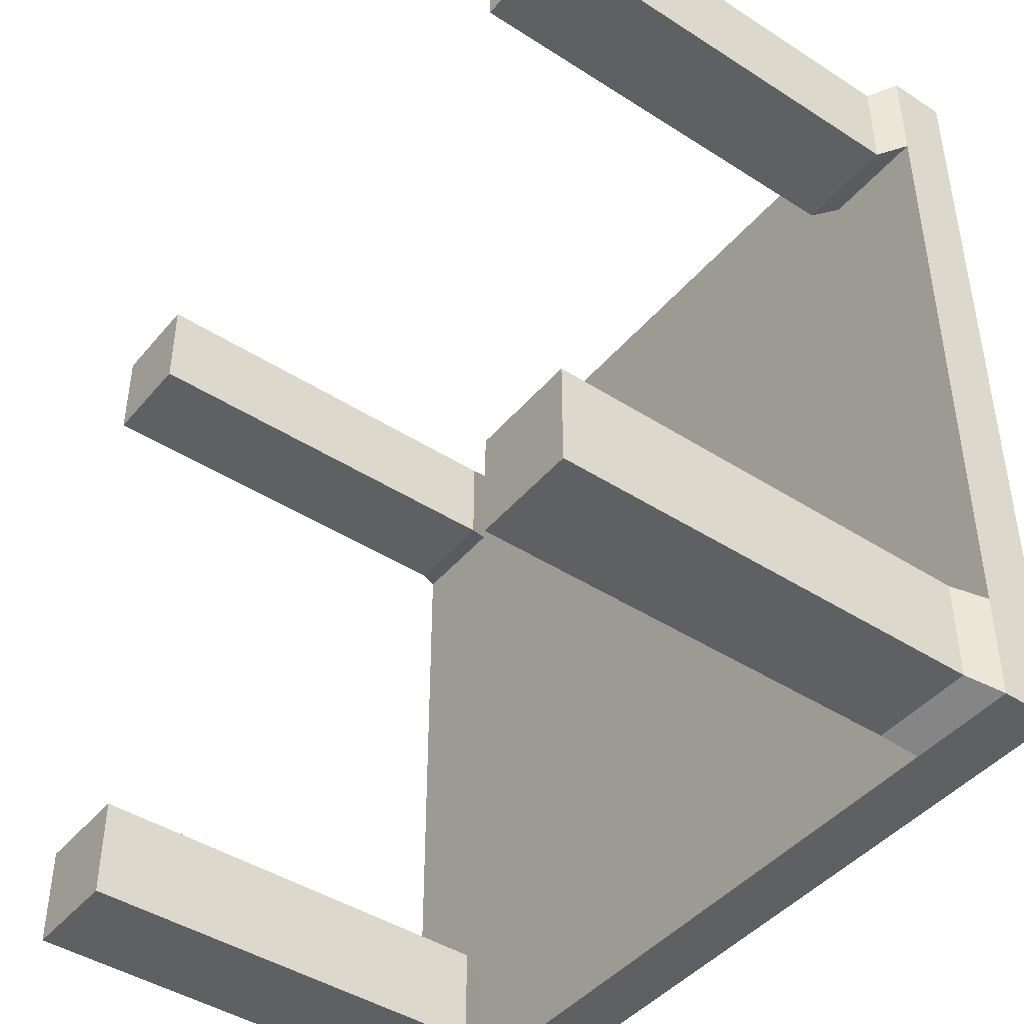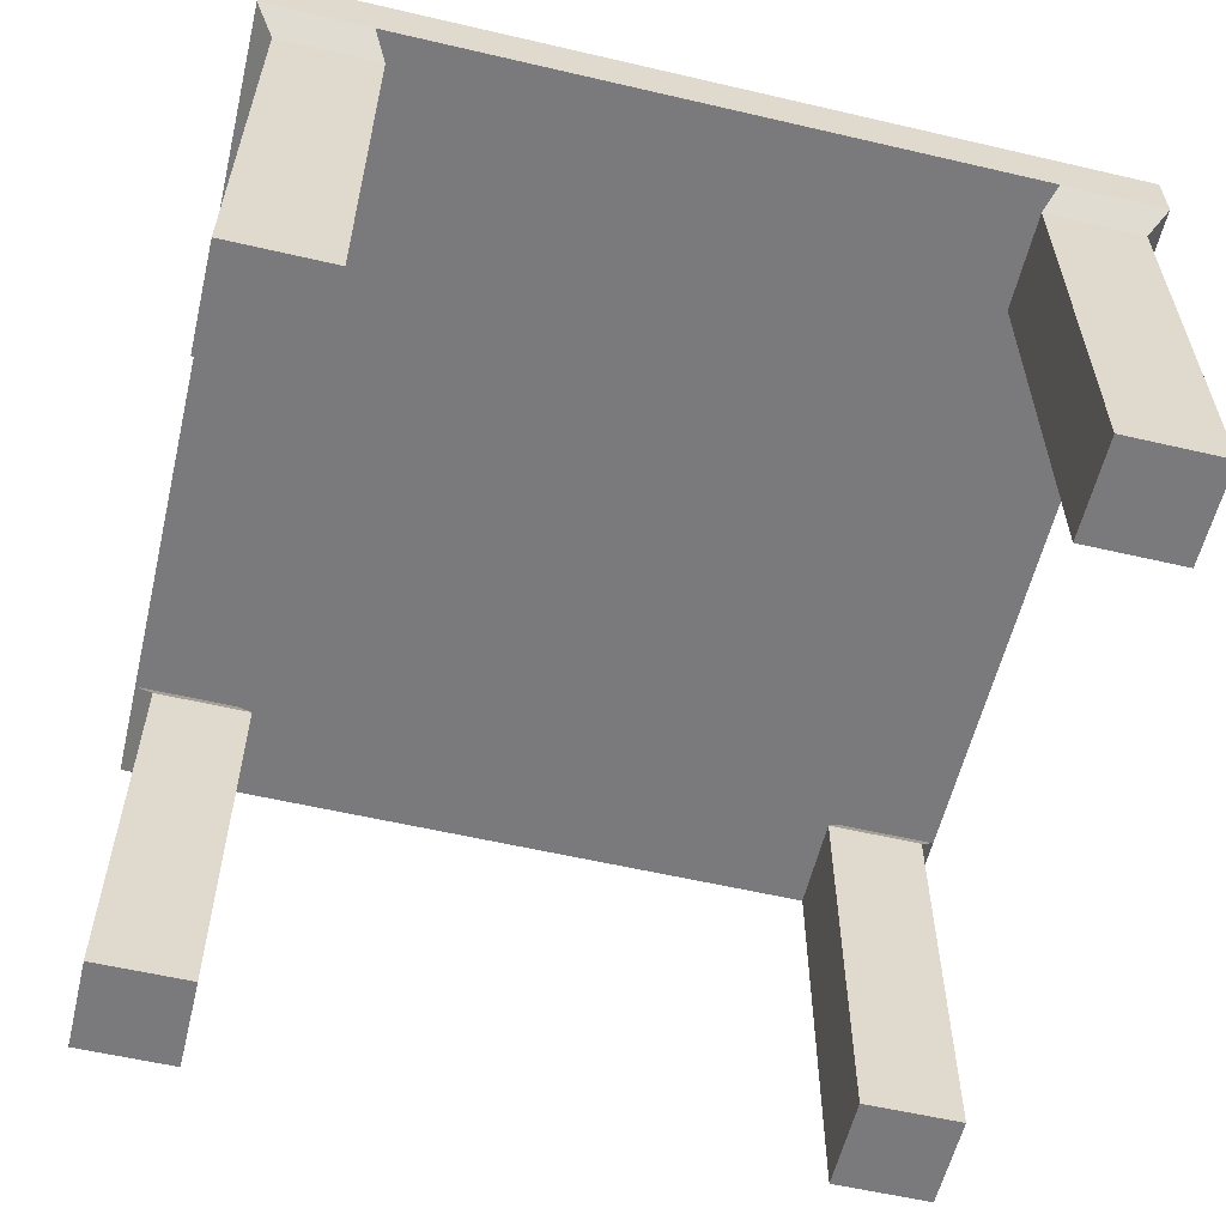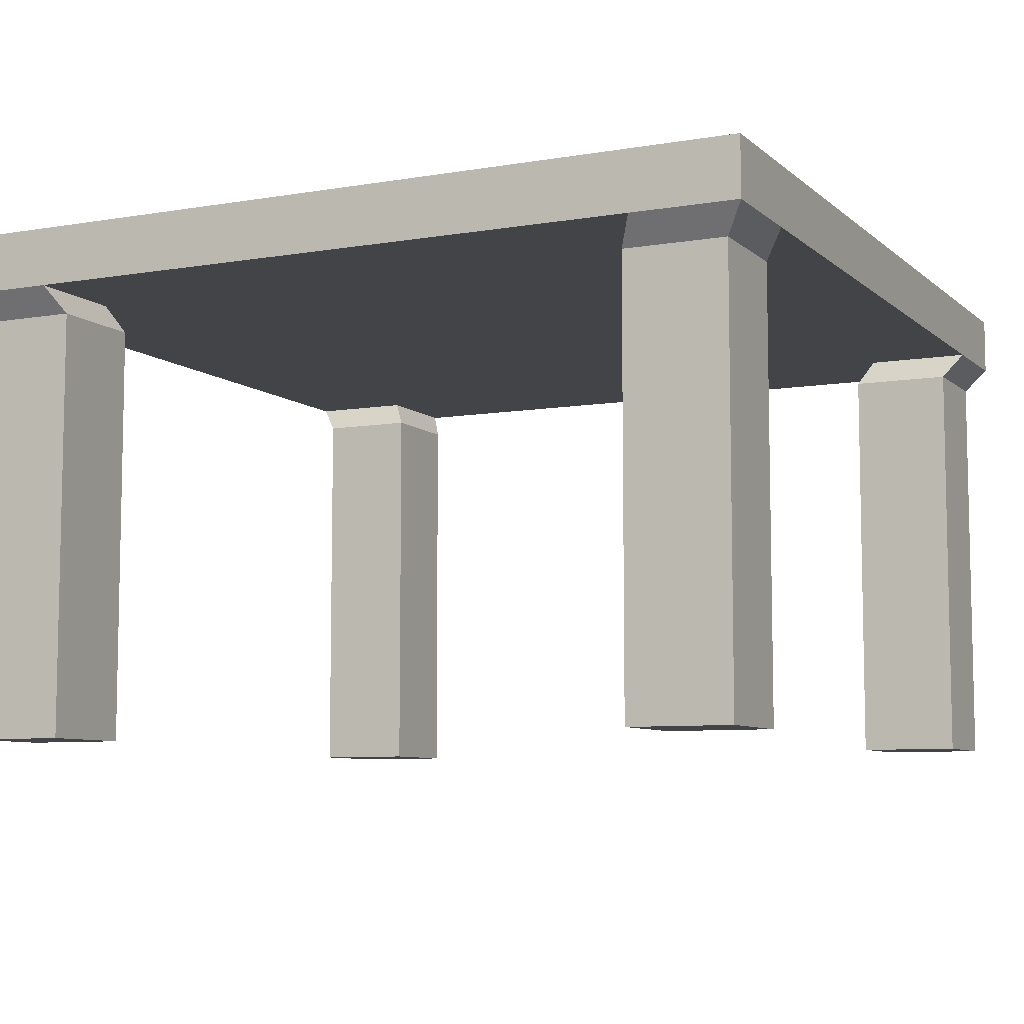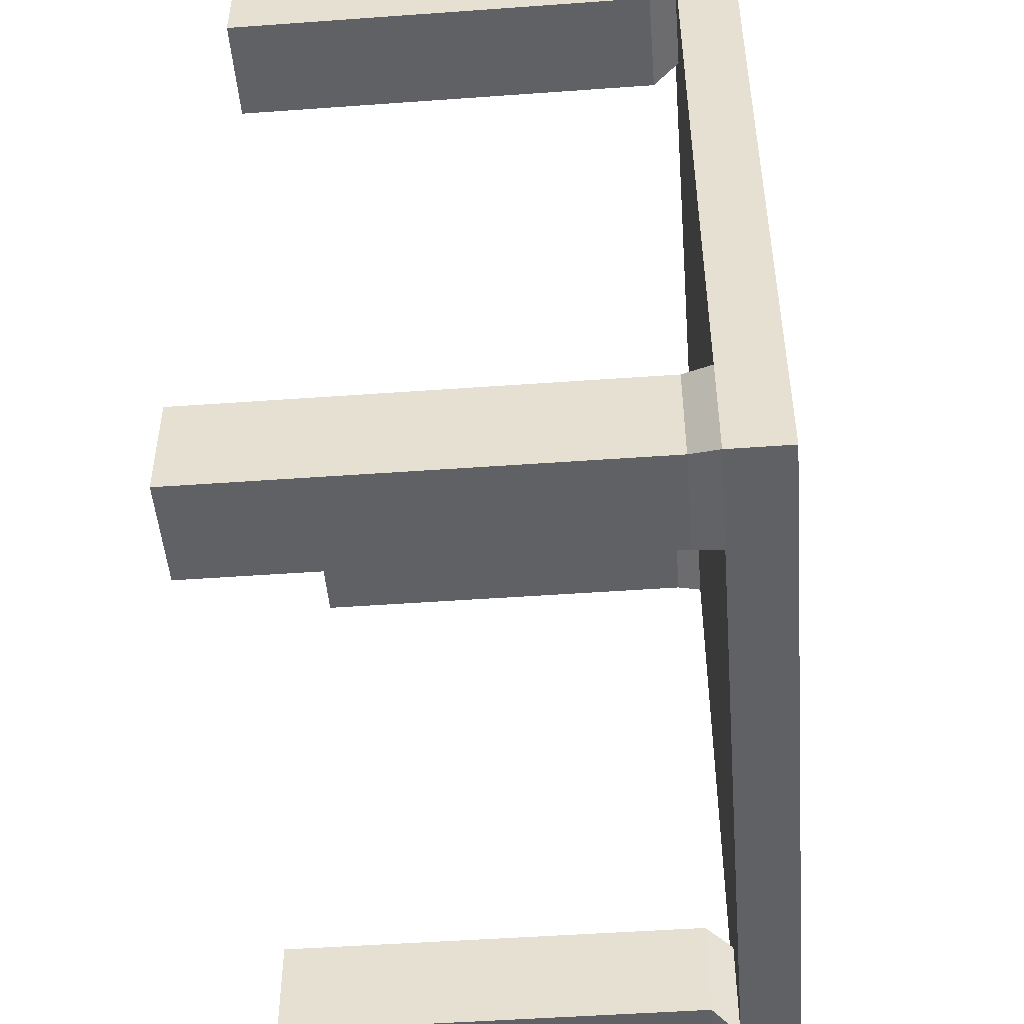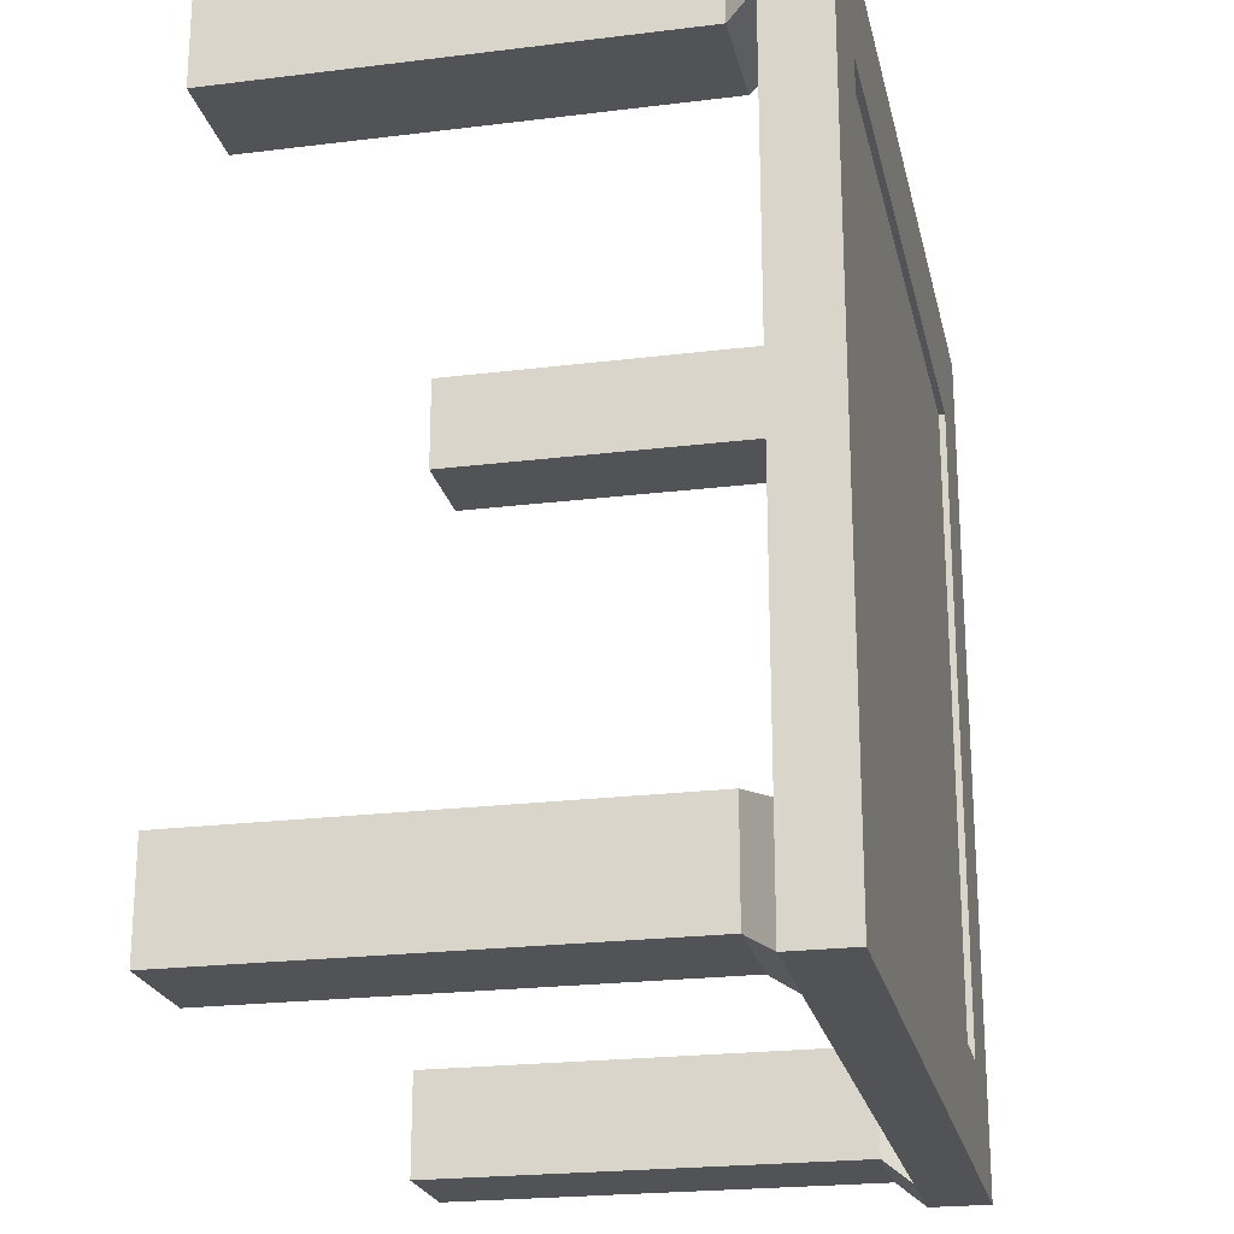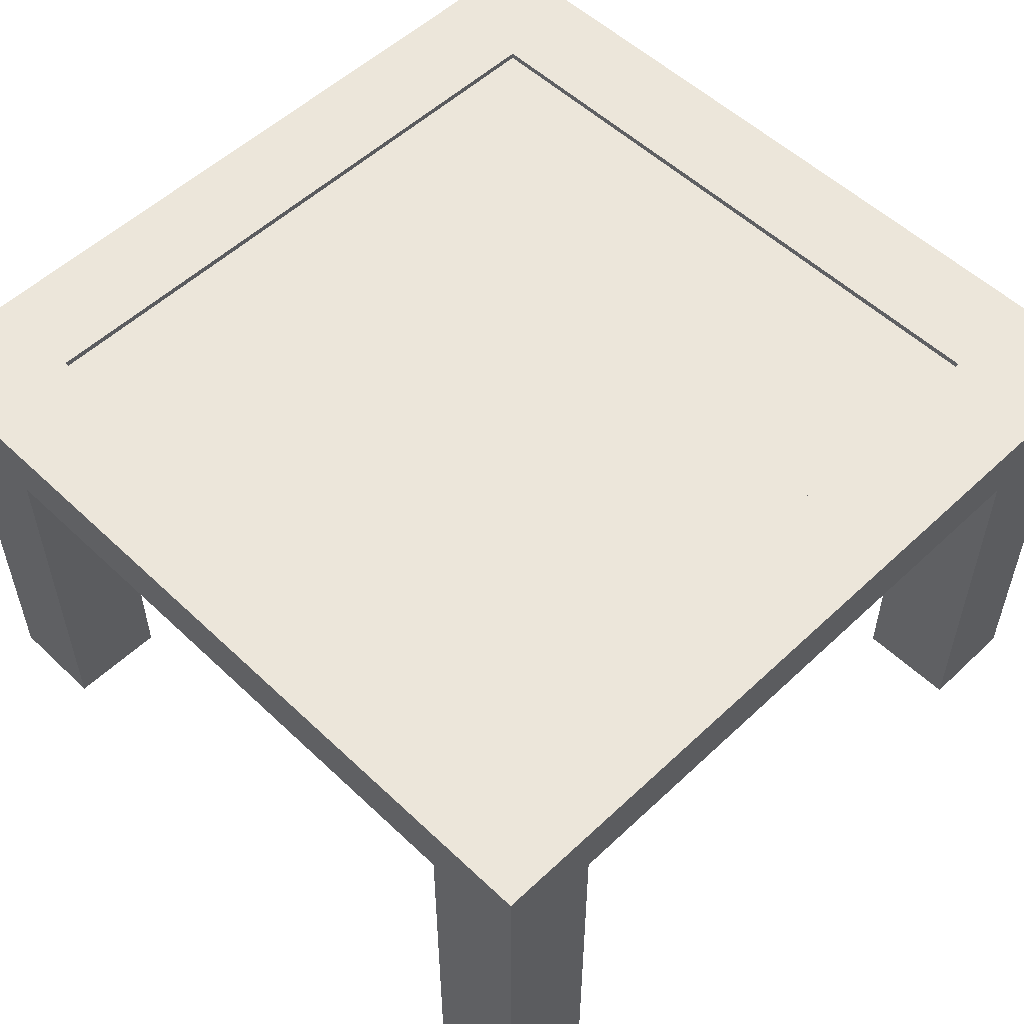
<metadata>
{"format":"obj","ext":"obj","renderer":"f3d","projection":"perspective","resolution":1024,"background":"white","views":[{"elev":-44.1,"azim":53.0,"up":"+Z"},{"elev":-58.2,"azim":-13.5,"up":"+Y"},{"elev":-7.7,"azim":-154.3,"up":"+Y"},{"elev":-48.6,"azim":94.6,"up":"+Z"},{"elev":-22.5,"azim":102.1,"up":"+Z"},{"elev":54.2,"azim":-44.9,"up":"+Y"}]}
</metadata>
<code>
o Cube_Cube.001
v -2.004 0.9521 -0.5644
v -2.004 1.091 -0.5644
v -2.004 1.091 -0.8144
v -2.004 0.9521 -0.8144
v -0.2539 0.9521 -0.8144
v -0.2539 1.091 -0.8144
v -0.003937 1.091 -0.8144
v -0.003937 0.9521 -0.8144
v -0.003937 0.9521 0.9356
v -0.003937 1.091 0.9356
v -0.003937 1.091 1.186
v -0.003937 0.9521 1.186
v -1.754 0.9521 1.186
v -1.754 1.091 1.186
v -2.004 1.091 1.186
v -2.004 0.9521 1.186
v -0.05045 0.8895 -0.7679
v -0.2888 0.8895 -0.7679
v -1.754 1.091 0.9356
v -2.004 1.091 0.9356
v -0.2539 1.091 0.9356
v -0.2539 1.091 1.186
v -1.004 0.9521 -0.5644
v -0.7539 0.9521 -0.5644
v -0.7539 0.9521 -0.3144
v -1.004 0.9521 -0.3144
v -1.004 0.9521 -0.8144
v -0.7539 0.9521 -0.8144
v -0.7539 0.9521 0.6856
v -0.5039 0.9521 0.6856
v -0.5039 0.9521 0.9356
v -0.7539 0.9521 0.9356
v -0.7539 0.9521 0.4356
v -0.5039 0.9521 0.4356
v -0.7539 0.9521 0.1856
v -0.5039 0.9521 0.1856
v -0.7539 0.9521 -0.06441
v -0.5039 0.9521 -0.06441
v -1.957 0.8895 -0.7679
v -1.957 0.8895 -0.5295
v -0.5039 0.9521 -0.3144
v -0.5039 0.9521 -0.5644
v -0.5039 0.9521 -0.8144
v -0.2539 0.9521 0.6856
v -0.2539 0.9521 0.9356
v -0.2539 0.9521 0.4356
v -0.2539 0.9521 0.1856
v -0.2539 0.9521 1.186
v -0.2539 0.9521 -0.06441
v -0.2539 0.9521 -0.3144
v -0.2539 0.9521 -0.5644
v -0.2539 0.9521 -0.8144
v -1.754 0.9521 -0.8144
v -1.754 1.091 -0.8144
v -1.754 1.091 -0.8144
v -1.754 0.9521 -0.8144
v -0.2539 1.091 1.186
v -0.2539 0.9521 1.186
v -0.2539 1.091 -0.8144
v -1.754 0.9521 -0.5644
v -1.754 0.9521 -0.5644
v -1.754 0.9521 1.186
v -1.754 1.091 1.186
v -0.2539 1.091 -0.5644
v -0.2539 1.091 -0.5644
v -0.2539 0.9521 0.9356
v -1.754 1.091 0.9356
v -0.2539 1.091 0.9356
v -0.5039 1.091 0.9356
v -0.5039 1.091 1.186
v -0.7539 1.091 0.9356
v -0.7539 1.091 1.186
v -1.004 1.091 0.9356
v -1.004 1.091 1.186
v -1.254 1.091 0.9356
v -1.254 1.091 1.186
v -1.504 1.091 0.9356
v -1.504 1.091 1.186
v -1.754 0.9521 0.9356
v -1.504 0.9521 0.9356
v -1.504 0.9521 1.186
v -1.254 0.9521 0.9356
v -1.254 0.9521 1.186
v -1.004 0.9521 0.9356
v -1.004 0.9521 1.186
v -0.7539 0.9521 1.186
v -0.5039 0.9521 1.186
v -1.504 1.091 -0.8144
v -1.504 0.9521 -0.8144
v -1.254 1.091 -0.8144
v -1.254 0.9521 -0.8144
v -1.004 1.091 -0.8144
v -0.7539 1.091 -0.8144
v -0.5039 1.091 -0.8144
v -1.004 0.9521 -0.06441
v -1.004 0.9521 0.1856
v -1.004 0.9521 0.4356
v -1.004 0.9521 0.6856
v -1.254 0.9521 -0.5644
v -1.254 0.9521 -0.3144
v -1.254 0.9521 -0.06441
v -1.254 0.9521 0.1856
v -1.254 0.9521 0.4356
v -1.254 0.9521 0.6856
v -1.504 0.9521 -0.5644
v -1.504 0.9521 -0.3144
v -1.504 0.9521 -0.06441
v -1.504 0.9521 0.1856
v -1.504 0.9521 0.4356
v -1.504 0.9521 0.6856
v -1.754 0.9521 -0.3144
v -1.754 0.9521 -0.06441
v -1.754 0.9521 0.1856
v -1.754 0.9521 0.4356
v -1.754 0.9521 0.6856
v -1.754 1.091 -0.5644
v -1.504 1.091 -0.5644
v -1.254 1.091 -0.5644
v -1.004 1.091 -0.5644
v -0.2539 1.091 0.4356
v -0.2539 1.091 0.1856
v -0.2539 1.076 0.1856
v -0.2539 1.076 0.4356
v -0.5039 1.076 0.9356
v -0.7539 1.076 0.9356
v -1.754 1.091 0.6856
v -1.754 1.076 0.9356
v -1.754 1.076 0.6856
v -0.2539 1.076 0.9356
v -0.2539 1.091 -0.06441
v -0.2539 1.076 -0.06441
v -1.754 1.091 0.4356
v -1.754 1.076 0.4356
v -0.7539 1.091 -0.5644
v -0.2539 1.091 -0.3144
v -0.2539 1.076 -0.3144
v -1.754 1.091 0.1856
v -1.754 1.076 0.1856
v -0.2539 1.076 -0.5644
v -1.754 1.091 -0.06441
v -1.754 1.076 -0.06441
v -1.754 1.091 -0.3144
v -1.754 1.076 -0.3144
v -1.754 1.076 -0.5644
v -1.504 1.076 -0.5644
v -0.5039 1.091 -0.5644
v -1.254 1.076 -0.5644
v -0.2539 1.091 0.6856
v -0.2539 1.076 0.6856
v -1.004 1.076 -0.5644
v -0.7539 1.076 -0.5644
v -1.504 1.076 0.9356
v -0.5039 1.076 -0.5644
v -1.254 1.076 0.9356
v -1.004 1.076 0.9356
v -1.754 1.091 -0.5644
v -1.754 1.091 -0.3144
v -1.754 1.091 -0.06441
v -1.754 1.091 0.1856
v -1.754 1.091 0.4356
v -1.754 1.091 0.6856
v -0.2539 0.9521 -0.5644
v -0.2539 0.9521 -0.3144
v -0.2539 0.9521 -0.06441
v -0.2539 0.9521 0.1856
v -0.2539 0.9521 0.4356
v -0.2539 0.9521 0.6856
v -0.2539 1.091 0.6856
v -0.2539 1.091 0.4356
v -0.2539 1.091 0.1856
v -0.2539 1.091 -0.06441
v -0.2539 1.091 -0.3144
v -1.754 0.9521 0.9356
v -1.754 0.9521 0.6856
v -1.754 0.9521 0.4356
v -1.754 0.9521 0.1856
v -1.754 0.9521 -0.06441
v -1.754 0.9521 -0.3144
v -1.719 0.8895 -0.7679
v -2.004 0.9521 -0.3144
v -2.004 0.9521 -0.06441
v -2.004 0.9521 0.1856
v -2.004 0.9521 0.4356
v -2.004 0.9521 0.6856
v -2.004 0.9521 0.9356
v -0.003937 1.091 -0.5644
v -0.003937 1.091 -0.3144
v -0.003937 1.091 -0.06441
v -0.003937 1.091 0.1856
v -0.003937 1.091 0.4356
v -0.003937 1.091 0.6856
v -2.004 1.091 -0.3144
v -2.004 1.091 -0.06441
v -2.004 1.091 0.1856
v -2.004 1.091 0.4356
v -2.004 1.091 0.6856
v -1.957 0.8895 1.139
v -1.719 0.8895 1.139
v -0.003937 0.9521 -0.5644
v -0.003937 0.9521 -0.3144
v -0.003937 0.9521 -0.06441
v -0.003937 0.9521 0.1856
v -0.003937 0.9521 0.4356
v -0.003937 0.9521 0.6856
v -1.504 1.076 -0.3144
v -1.504 1.076 -0.06441
v -1.504 1.076 0.1856
v -1.504 1.076 0.4356
v -1.504 1.076 0.6856
v -1.254 1.076 -0.3144
v -1.254 1.076 -0.06441
v -1.254 1.076 0.1856
v -1.254 1.076 0.4356
v -1.254 1.076 0.6856
v -1.004 1.076 -0.3144
v -1.004 1.076 -0.06441
v -1.004 1.076 0.1856
v -1.004 1.076 0.4356
v -1.004 1.076 0.6856
v -0.7539 1.076 -0.3144
v -0.7539 1.076 -0.06441
v -0.7539 1.076 0.1856
v -0.7539 1.076 0.4356
v -0.7539 1.076 0.6856
v -0.5039 1.076 -0.3144
v -0.5039 1.076 -0.06441
v -0.5039 1.076 0.1856
v -0.5039 1.076 0.4356
v -0.5039 1.076 0.6856
v -1.957 -0.1147 -0.7679
v -1.957 -0.1147 -0.5295
v -1.719 -0.1147 -0.7679
v -0.2888 0.8895 1.139
v -0.2888 0.8895 0.9007
v -0.2888 -0.1147 0.9007
v -0.2888 -0.1147 1.139
v -0.05045 0.8895 0.9007
v -0.05045 -0.1147 0.9007
v -0.05045 0.8895 -0.5295
v -0.2888 0.8895 -0.5295
v -1.957 0.8895 0.9007
v -0.05045 0.8895 1.139
v -1.719 0.8895 -0.5295
v -1.719 0.8895 0.9007
v -0.05045 -0.1147 1.139
v -1.957 -0.1147 0.9007
v -1.719 -0.1147 0.9007
v -1.719 -0.1147 1.139
v -1.957 -0.1147 1.139
v -1.719 -0.1147 -0.5295
v -0.2888 -0.1147 -0.7679
v -0.05045 -0.1147 -0.7679
v -0.05045 -0.1147 -0.5295
v -0.2888 -0.1147 -0.5295
f 1 2 3 4
f 5 6 7 8
f 9 10 11 12
f 13 14 15 16
f 5 8 17 18
f 19 20 15 14
f 10 21 22 11
f 23 24 25 26
f 27 28 24 23
f 29 30 31 32
f 33 34 30 29
f 35 36 34 33
f 37 38 36 35
f 1 4 39 40
f 25 41 38 37
f 24 42 41 25
f 28 43 42 24
f 30 44 45 31
f 34 46 44 30
f 36 47 46 34
f 12 11 22 48
f 38 49 47 36
f 41 50 49 38
f 42 51 50 41
f 43 52 51 42
f 53 54 55 56
f 48 22 57 58
f 4 3 54 53
f 6 5 52 59
f 60 53 56 61
f 14 13 62 63
f 64 6 59 65
f 66 48 58 45
f 19 14 63 67
f 68 69 70 57
f 69 71 72 70
f 71 73 74 72
f 73 75 76 74
f 75 77 78 76
f 77 67 63 78
f 79 80 81 62
f 80 82 83 81
f 82 84 85 83
f 84 32 86 85
f 32 31 87 86
f 31 45 58 87
f 58 57 70 87
f 87 70 72 86
f 86 72 74 85
f 85 74 76 83
f 83 76 78 81
f 81 78 63 62
f 56 55 88 89
f 89 88 90 91
f 91 90 92 27
f 27 92 93 28
f 28 93 94 43
f 43 94 59 52
f 26 25 37 95
f 95 37 35 96
f 96 35 33 97
f 97 33 29 98
f 98 29 32 84
f 91 27 23 99
f 99 23 26 100
f 100 26 95 101
f 101 95 96 102
f 102 96 97 103
f 103 97 98 104
f 104 98 84 82
f 89 91 99 105
f 105 99 100 106
f 106 100 101 107
f 107 101 102 108
f 108 102 103 109
f 109 103 104 110
f 110 104 82 80
f 56 89 105 61
f 61 105 106 111
f 111 106 107 112
f 112 107 108 113
f 113 108 109 114
f 114 109 110 115
f 115 110 80 79
f 88 55 116 117
f 90 88 117 118
f 92 90 118 119
f 120 121 122 123
f 71 69 124 125
f 126 67 127 128
f 69 68 129 124
f 121 130 131 122
f 132 126 128 133
f 93 92 119 134
f 130 135 136 131
f 137 132 133 138
f 135 65 139 136
f 140 137 138 141
f 142 140 141 143
f 117 116 144 145
f 94 93 134 146
f 118 117 145 147
f 68 148 149 129
f 116 142 143 144
f 119 118 147 150
f 134 119 150 151
f 67 77 152 127
f 59 94 146 65
f 146 134 151 153
f 148 120 123 149
f 77 75 154 152
f 65 146 153 139
f 75 73 155 154
f 73 71 125 155
f 54 156 116 55
f 156 157 142 116
f 157 158 140 142
f 158 159 137 140
f 159 160 132 137
f 160 161 126 132
f 161 19 67 126
f 5 162 51 52
f 162 163 50 51
f 163 164 49 50
f 164 165 47 49
f 165 166 46 47
f 166 167 44 46
f 167 66 45 44
f 22 21 68 57
f 21 168 148 68
f 168 169 120 148
f 169 170 121 120
f 170 171 130 121
f 171 172 135 130
f 172 64 65 135
f 13 173 79 62
f 173 174 115 79
f 174 175 114 115
f 175 176 113 114
f 176 177 112 113
f 177 178 111 112
f 178 60 61 111
f 4 53 179 39
f 1 60 178 180
f 180 178 177 181
f 181 177 176 182
f 182 176 175 183
f 183 175 174 184
f 184 174 173 185
f 7 6 64 186
f 186 64 172 187
f 187 172 171 188
f 188 171 170 189
f 189 170 169 190
f 190 169 168 191
f 191 168 21 10
f 54 3 2 156
f 156 2 192 157
f 157 192 193 158
f 158 193 194 159
f 159 194 195 160
f 160 195 196 161
f 161 196 20 19
f 13 16 197 198
f 162 199 200 163
f 163 200 201 164
f 164 201 202 165
f 165 202 203 166
f 166 203 204 167
f 167 204 9 66
f 8 7 186 199
f 199 186 187 200
f 200 187 188 201
f 201 188 189 202
f 202 189 190 203
f 203 190 191 204
f 204 191 10 9
f 16 15 20 185
f 185 20 196 184
f 184 196 195 183
f 183 195 194 182
f 182 194 193 181
f 181 193 192 180
f 180 192 2 1
f 145 144 143 205
f 205 143 141 206
f 206 141 138 207
f 207 138 133 208
f 208 133 128 209
f 209 128 127 152
f 147 145 205 210
f 210 205 206 211
f 211 206 207 212
f 212 207 208 213
f 213 208 209 214
f 214 209 152 154
f 150 147 210 215
f 215 210 211 216
f 216 211 212 217
f 217 212 213 218
f 218 213 214 219
f 219 214 154 155
f 151 150 215 220
f 220 215 216 221
f 221 216 217 222
f 222 217 218 223
f 223 218 219 224
f 224 219 155 125
f 153 151 220 225
f 225 220 221 226
f 226 221 222 227
f 227 222 223 228
f 228 223 224 229
f 229 224 125 124
f 139 153 225 136
f 136 225 226 131
f 131 226 227 122
f 122 227 228 123
f 123 228 229 149
f 149 229 124 129
f 40 39 230 231
f 39 179 232 230
f 233 234 235 236
f 234 237 238 235
f 8 199 239 17
f 162 5 18 240
f 16 185 241 197
f 9 12 242 237
f 53 60 243 179
f 66 9 237 234
f 48 66 234 233
f 185 173 244 241
f 199 162 240 239
f 173 13 198 244
f 12 48 233 242
f 60 1 40 243
f 235 238 245 236
f 246 247 248 249
f 230 232 250 231
f 251 252 253 254
f 17 239 253 252
f 179 243 250 232
f 242 233 236 245
f 240 18 251 254
f 18 17 252 251
f 243 40 231 250
f 198 197 249 248
f 241 244 247 246
f 237 242 245 238
f 239 240 254 253
f 244 198 248 247
f 197 241 246 249

</code>
